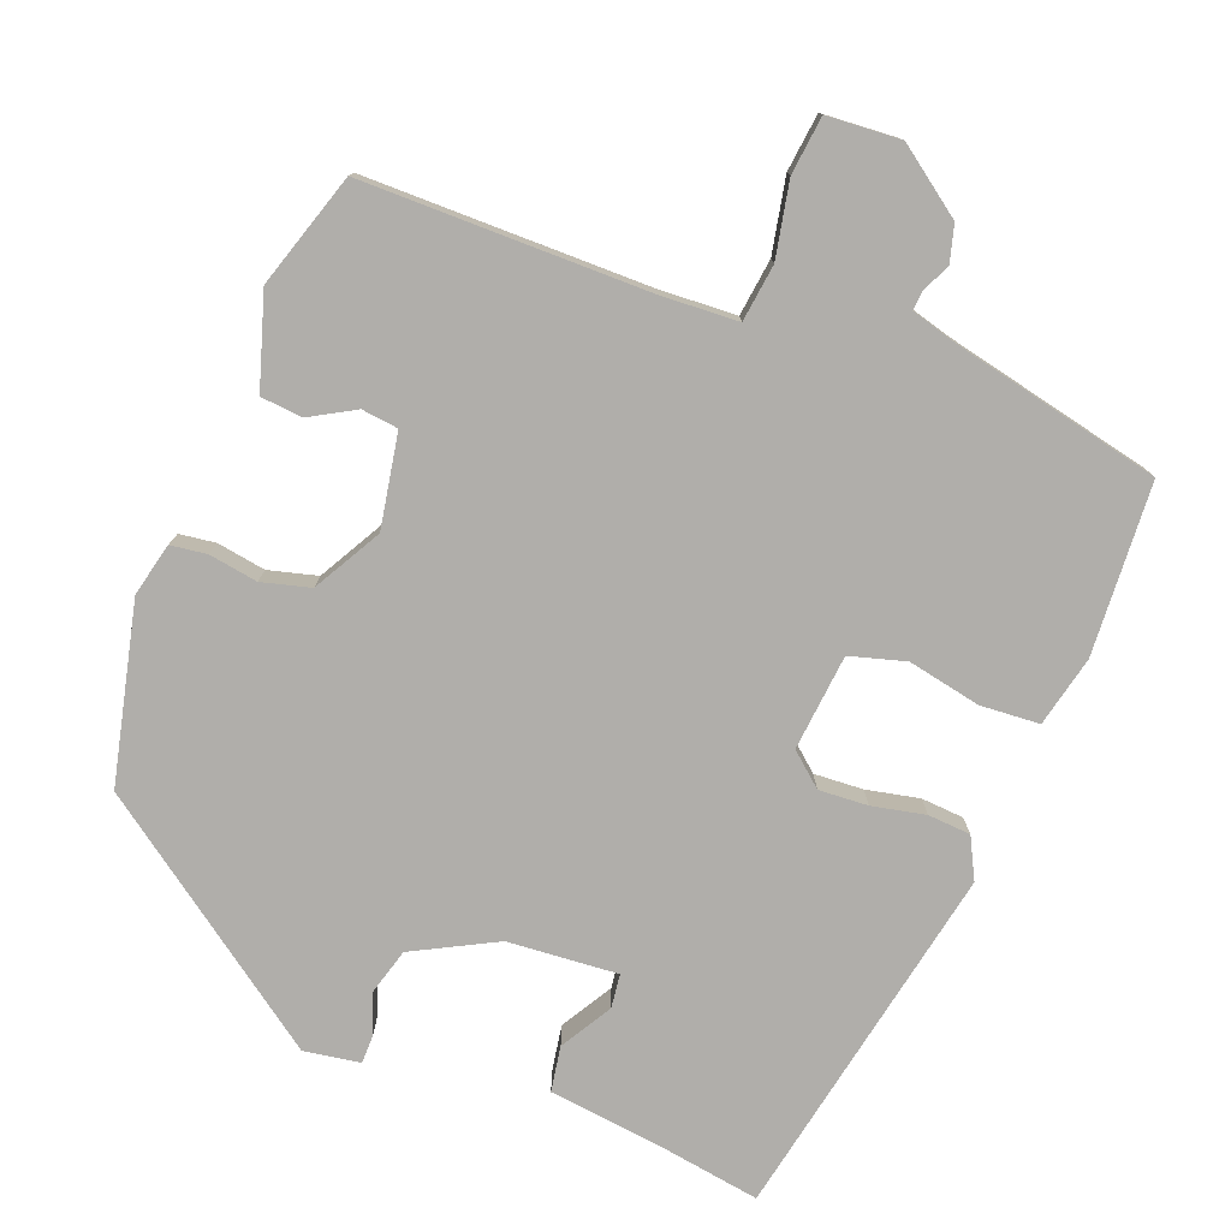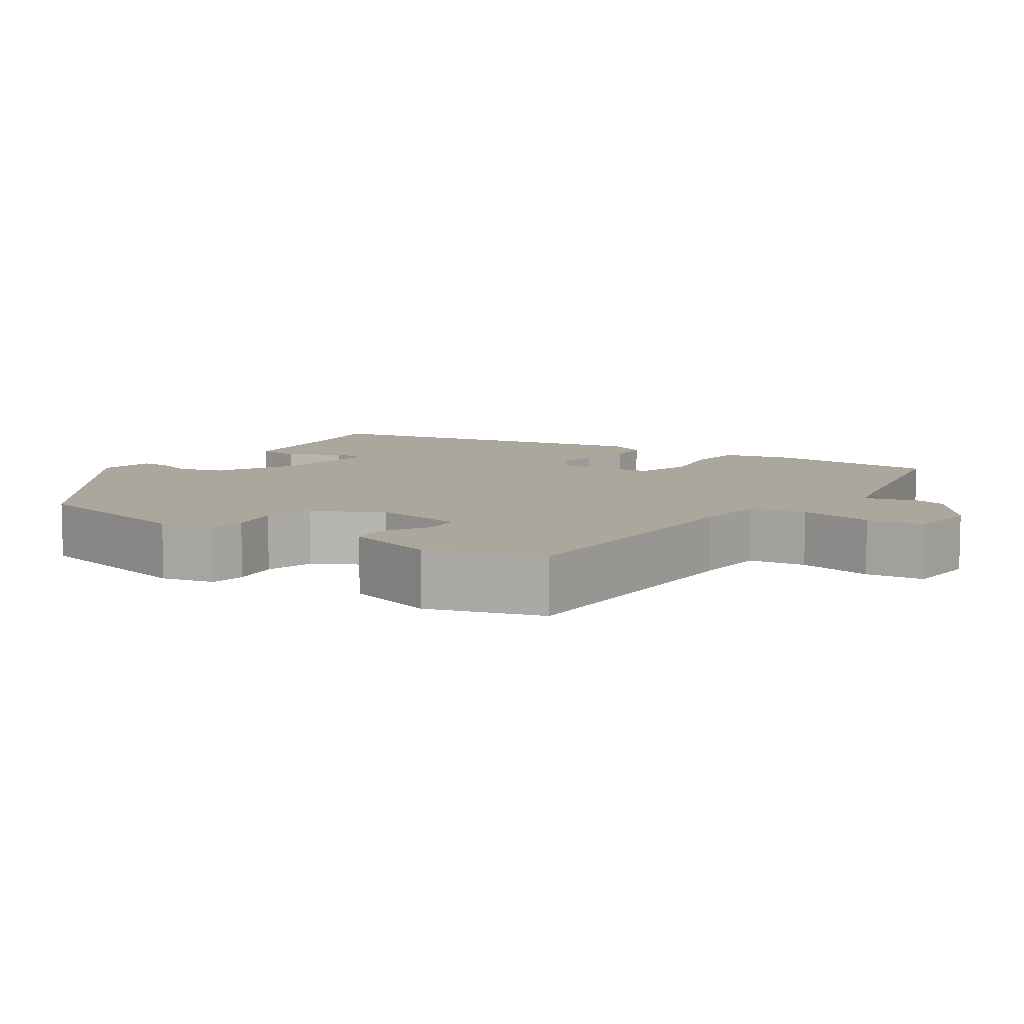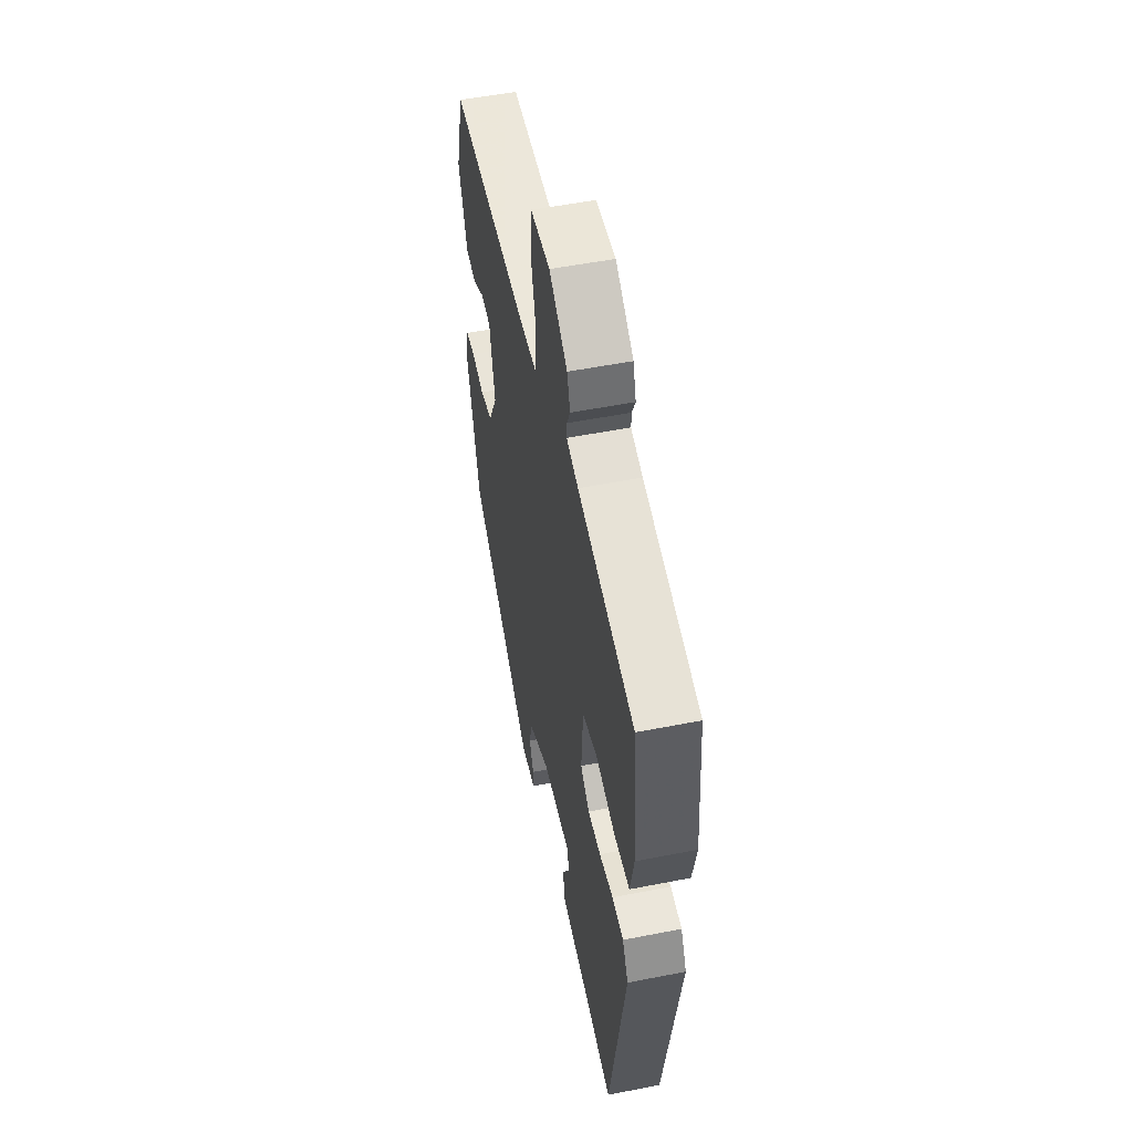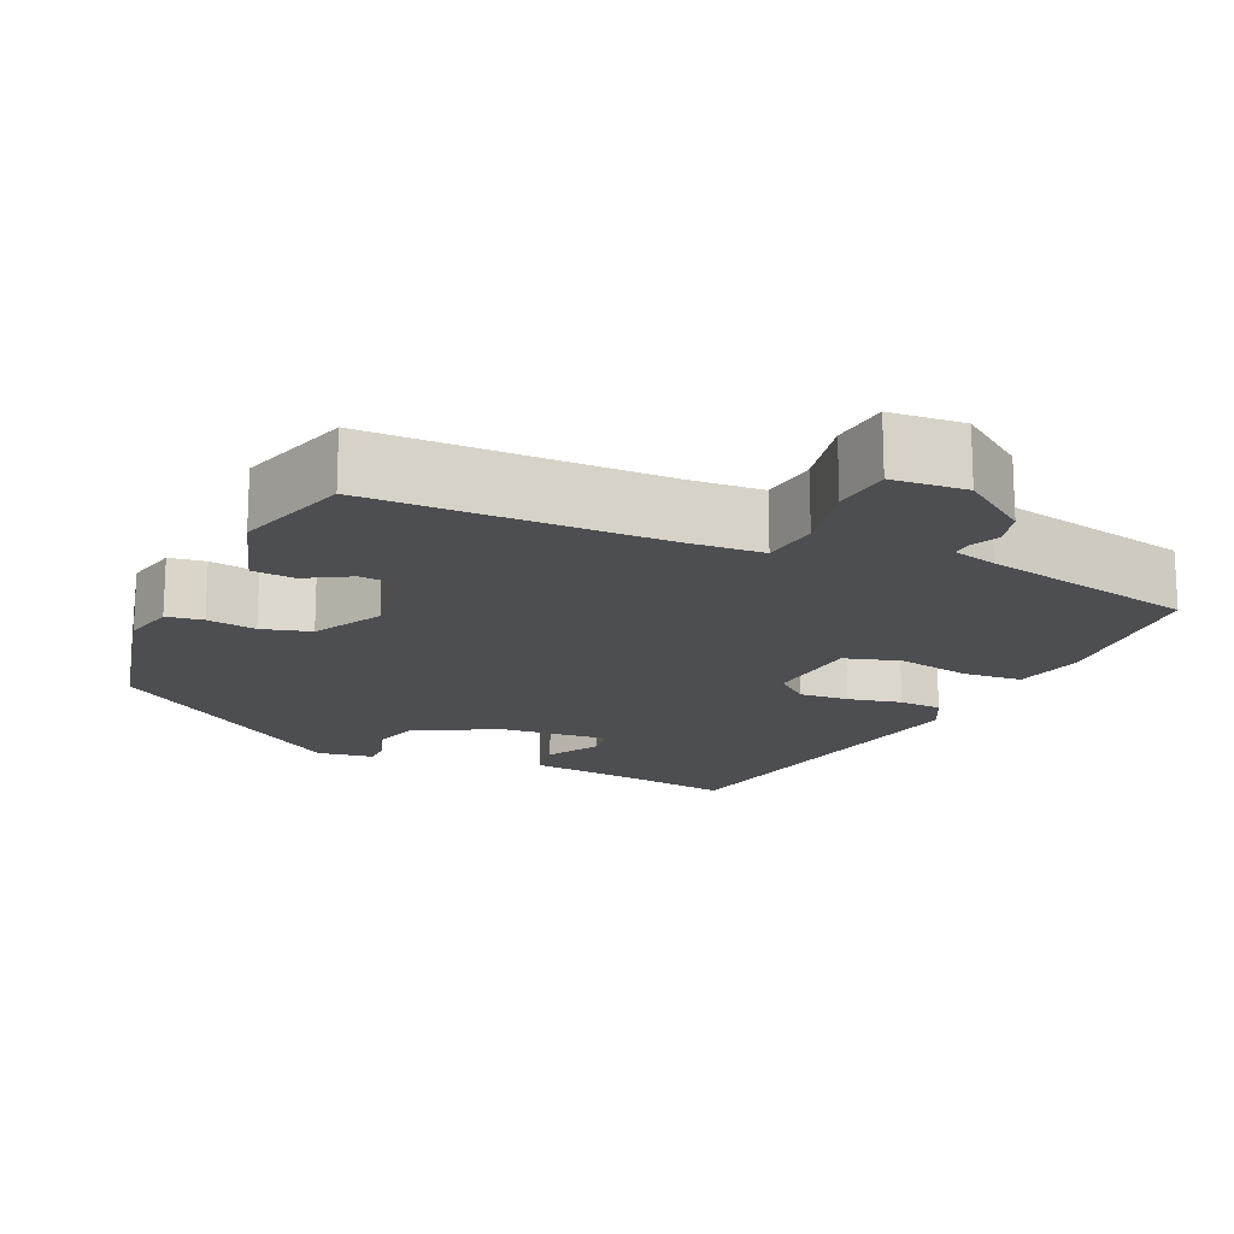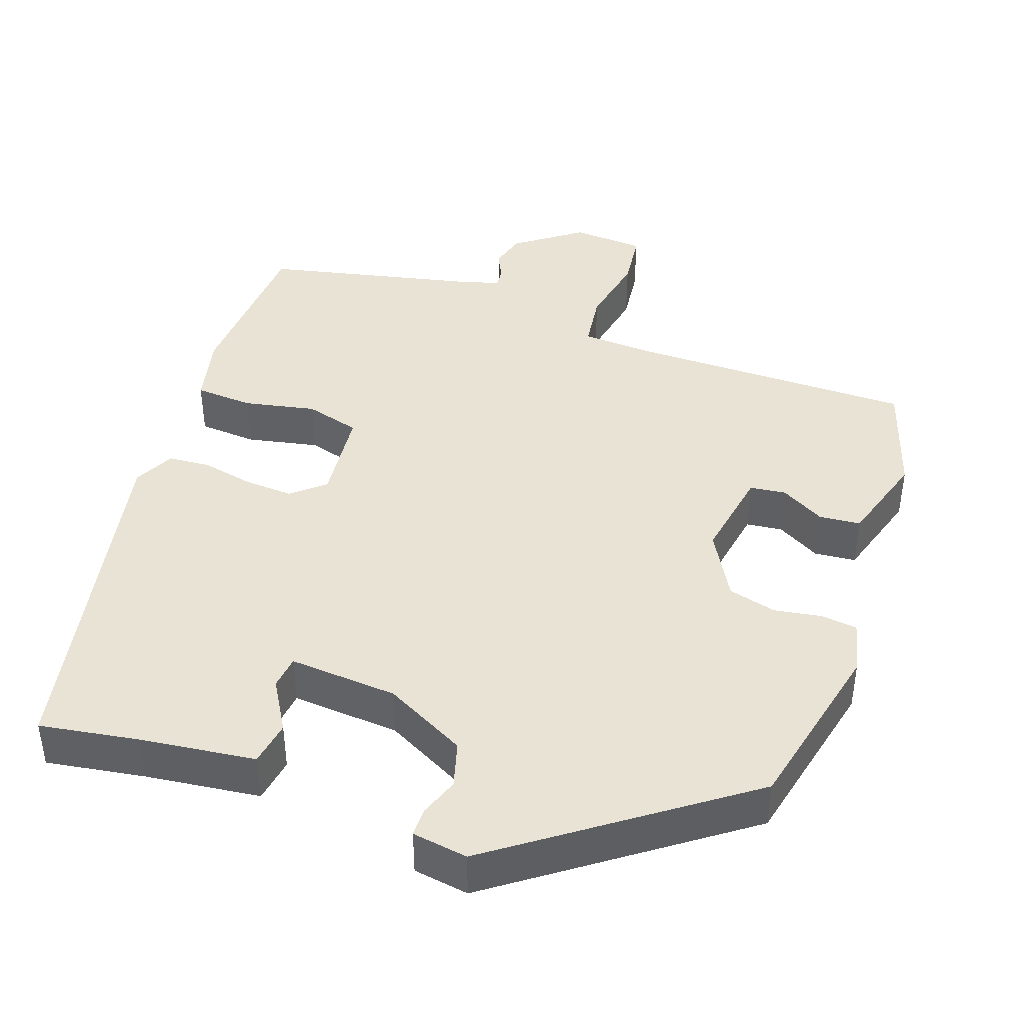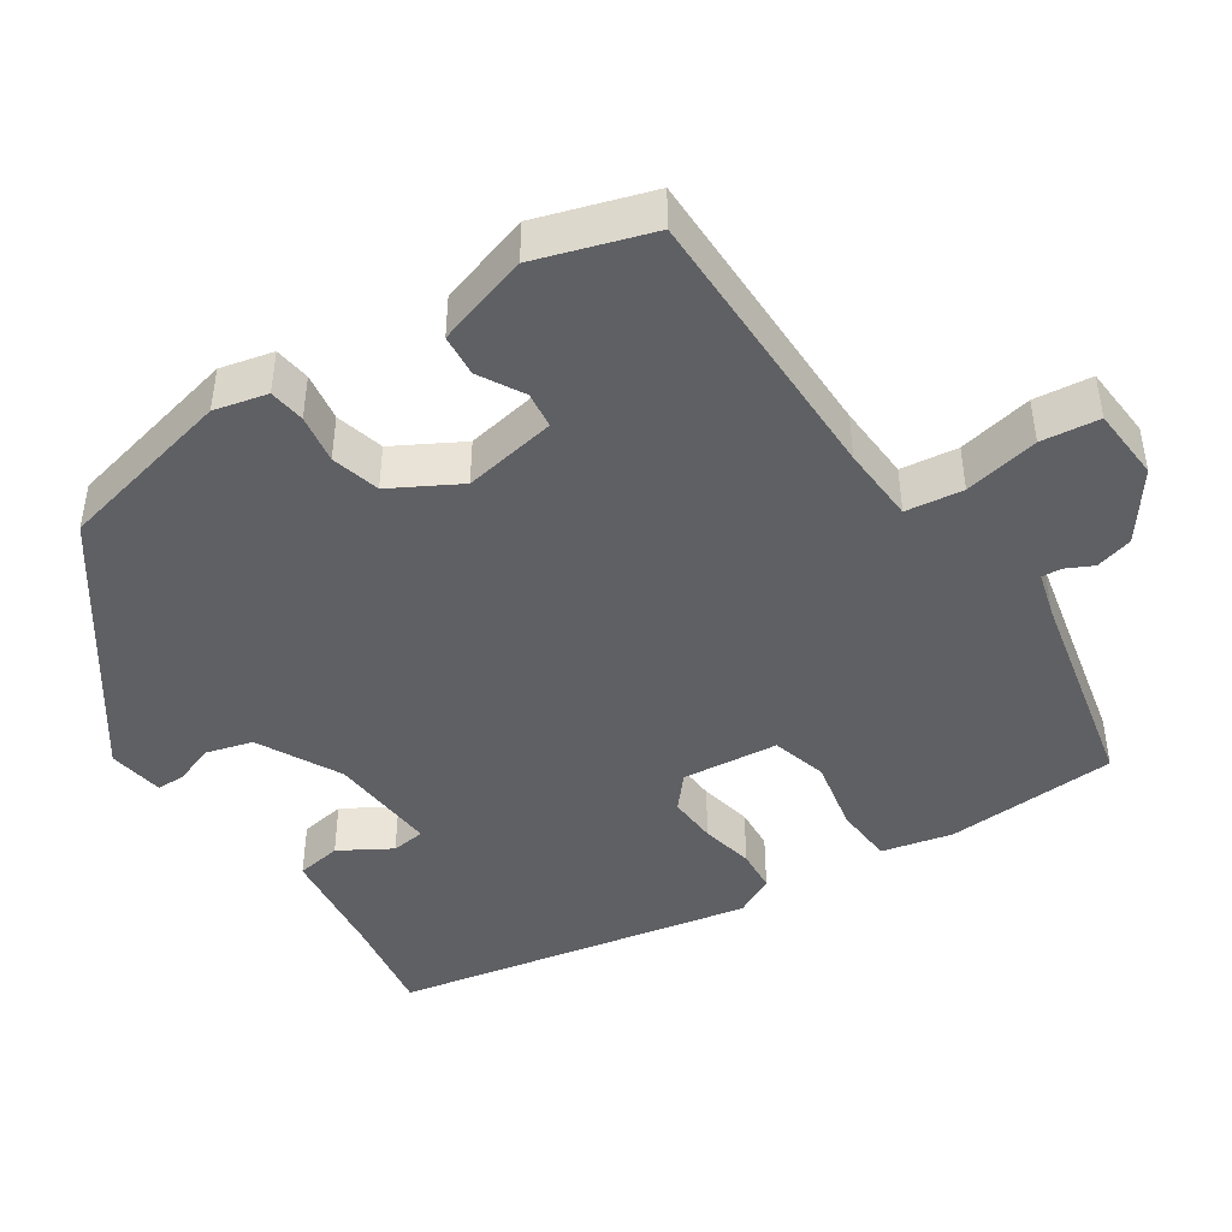
<metadata>
{"format":"obj","ext":"obj","renderer":"f3d","projection":"perspective","resolution":1024,"background":"white","views":[{"elev":-77.7,"azim":-23.1,"up":"+Y"},{"elev":8.3,"azim":-57.6,"up":"+Y"},{"elev":53.7,"azim":78.2,"up":"+Z"},{"elev":-17.1,"azim":-25.8,"up":"+Y"},{"elev":42.3,"azim":-162.8,"up":"+Y"},{"elev":-44.6,"azim":-58.5,"up":"+Y"}]}
</metadata>
<code>
v -0.482 0.07 0.446
v -0.109 0.07 0.46
v -0.009 0.07 0.469
v -0.002 0.07 0.544
v -0.025 0.07 0.641
v -0.019 0.07 0.717
v 0.077 0.07 0.727
v 0.166 0.07 0.667
v 0.181 0.07 0.619
v 0.165 0.07 0.583
v 0.164 0.07 0.557
v 0.222 0.07 0.543
v 0.5 0.07 0.492
v 0.521 0.07 0.268
v 0.503 0.07 0.175
v 0.426 0.07 0.167
v 0.33 0.07 0.183
v 0.258 0.07 0.16
v 0.25 0.07 0.034
v 0.294 0.07 -0.001
v 0.358 0.07 0.005
v 0.427 0.07 0.022
v 0.483 0.07 0.02
v 0.512 0.07 -0.032
v 0.436 0.07 -0.503
v 0.305 0.07 -0.487
v 0.152 0.07 -0.474
v 0.14 0.07 -0.415
v 0.177 0.07 -0.347
v 0.17 0.07 -0.303
v 0.027 0.07 -0.319
v -0.079 0.07 -0.379
v -0.094 0.07 -0.44
v -0.073 0.07 -0.492
v -0.072 0.07 -0.529
v -0.145 0.07 -0.543
v -0.468 0.07 -0.328
v -0.53 0.07 -0.097
v -0.516 0.07 -0.027
v -0.469 0.07 -0.019
v -0.405 0.07 -0.027
v -0.342 0.07 -0.008
v -0.296 0.07 0.082
v -0.322 0.07 0.203
v -0.37 0.07 0.207
v -0.427 0.07 0.172
v -0.482 0.07 0.175
v -0.524 0.07 0.295
v -0.482 0 0.446
v -0.109 0 0.46
v -0.009 0 0.469
v -0.002 0 0.544
v -0.025 0 0.641
v -0.019 0 0.717
v 0.077 0 0.727
v 0.166 0 0.667
v 0.181 0 0.619
v 0.165 0 0.583
v 0.164 0 0.557
v 0.222 0 0.543
v 0.5 0 0.492
v 0.521 0 0.268
v 0.503 0 0.175
v 0.426 0 0.167
v 0.33 0 0.183
v 0.258 0 0.16
v 0.25 0 0.034
v 0.294 0 -0.001
v 0.358 0 0.005
v 0.427 0 0.022
v 0.483 0 0.02
v 0.512 0 -0.032
v 0.436 0 -0.503
v 0.305 0 -0.487
v 0.152 0 -0.474
v 0.14 0 -0.415
v 0.177 0 -0.347
v 0.17 0 -0.303
v 0.027 0 -0.319
v -0.079 0 -0.379
v -0.094 0 -0.44
v -0.073 0 -0.492
v -0.072 0 -0.529
v -0.145 0 -0.543
v -0.468 0 -0.328
v -0.53 0 -0.097
v -0.516 0 -0.027
v -0.469 0 -0.019
v -0.405 0 -0.027
v -0.342 0 -0.008
v -0.296 0 0.082
v -0.322 0 0.203
v -0.37 0 0.207
v -0.427 0 0.172
v -0.482 0 0.175
v -0.524 0 0.295
f 48 1 2
f 47 48 2
f 46 47 2
f 45 46 2
f 44 45 2 3
f 43 44 3
f 42 43 3
f 39 40 41
f 38 39 41
f 37 38 41
f 36 37 41
f 35 36 41
f 34 35 41
f 33 34 41
f 32 33 41 42
f 31 32 42 3
f 26 27 28 29
f 26 29 30
f 25 26 30
f 24 25 30
f 23 24 30
f 22 23 30
f 21 22 30
f 20 21 30 31
f 15 16 17
f 14 15 17
f 13 14 17
f 12 13 17
f 11 12 17 18
f 8 9 10
f 7 8 10
f 6 7 10
f 5 6 10
f 4 5 10
f 4 10 11
f 11 18 19
f 4 11 19
f 3 4 19
f 19 20 31
f 3 19 31
f 50 49 96
f 50 96 95
f 50 95 94
f 50 94 93
f 51 50 93 92
f 51 92 91
f 51 91 90
f 89 88 87
f 89 87 86
f 89 86 85
f 89 85 84
f 89 84 83
f 89 83 82
f 89 82 81
f 90 89 81 80
f 51 90 80 79
f 77 76 75 74
f 78 77 74
f 78 74 73
f 78 73 72
f 78 72 71
f 78 71 70
f 78 70 69
f 79 78 69 68
f 65 64 63
f 65 63 62
f 65 62 61
f 65 61 60
f 66 65 60 59
f 58 57 56
f 58 56 55
f 58 55 54
f 58 54 53
f 58 53 52
f 59 58 52
f 67 66 59
f 67 59 52
f 67 52 51
f 79 68 67
f 79 67 51
f 1 49 50 2
f 2 50 51 3
f 3 51 52 4
f 4 52 53 5
f 5 53 54 6
f 6 54 55 7
f 7 55 56 8
f 8 56 57 9
f 9 57 58 10
f 10 58 59 11
f 11 59 60 12
f 12 60 61 13
f 13 61 62 14
f 14 62 63 15
f 15 63 64 16
f 16 64 65 17
f 17 65 66 18
f 18 66 67 19
f 19 67 68 20
f 20 68 69 21
f 21 69 70 22
f 22 70 71 23
f 23 71 72 24
f 24 72 73 25
f 25 73 74 26
f 26 74 75 27
f 27 75 76 28
f 28 76 77 29
f 29 77 78 30
f 30 78 79 31
f 31 79 80 32
f 32 80 81 33
f 33 81 82 34
f 34 82 83 35
f 35 83 84 36
f 36 84 85 37
f 37 85 86 38
f 38 86 87 39
f 39 87 88 40
f 40 88 89 41
f 41 89 90 42
f 42 90 91 43
f 43 91 92 44
f 44 92 93 45
f 45 93 94 46
f 46 94 95 47
f 47 95 96 48
f 48 96 49 1

</code>
